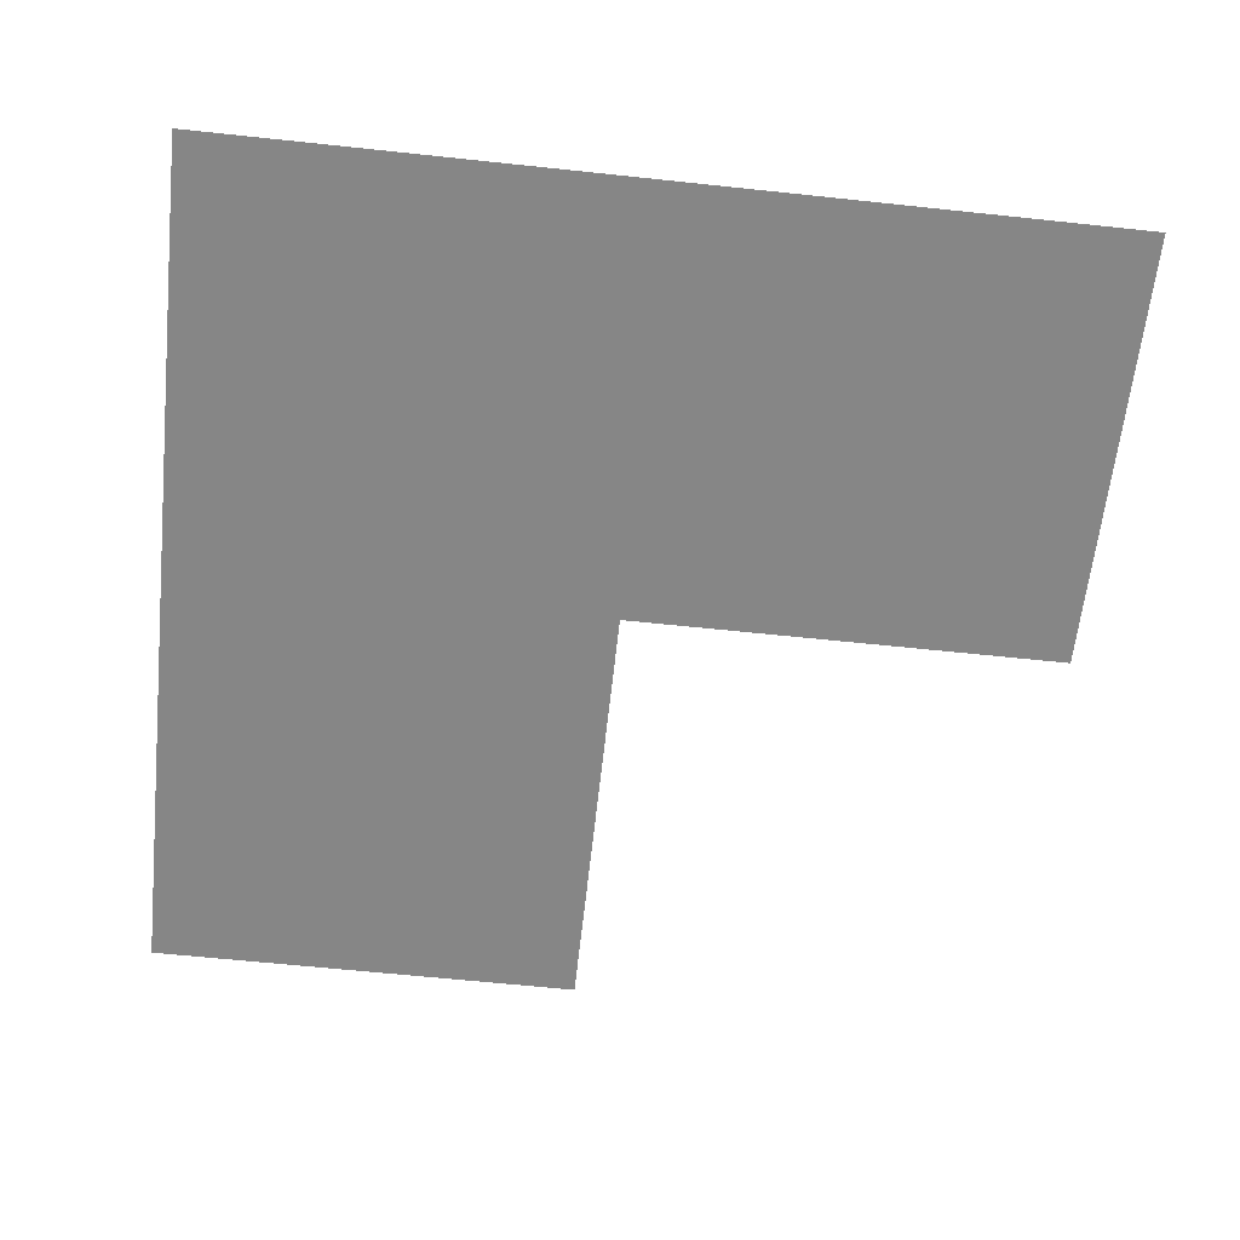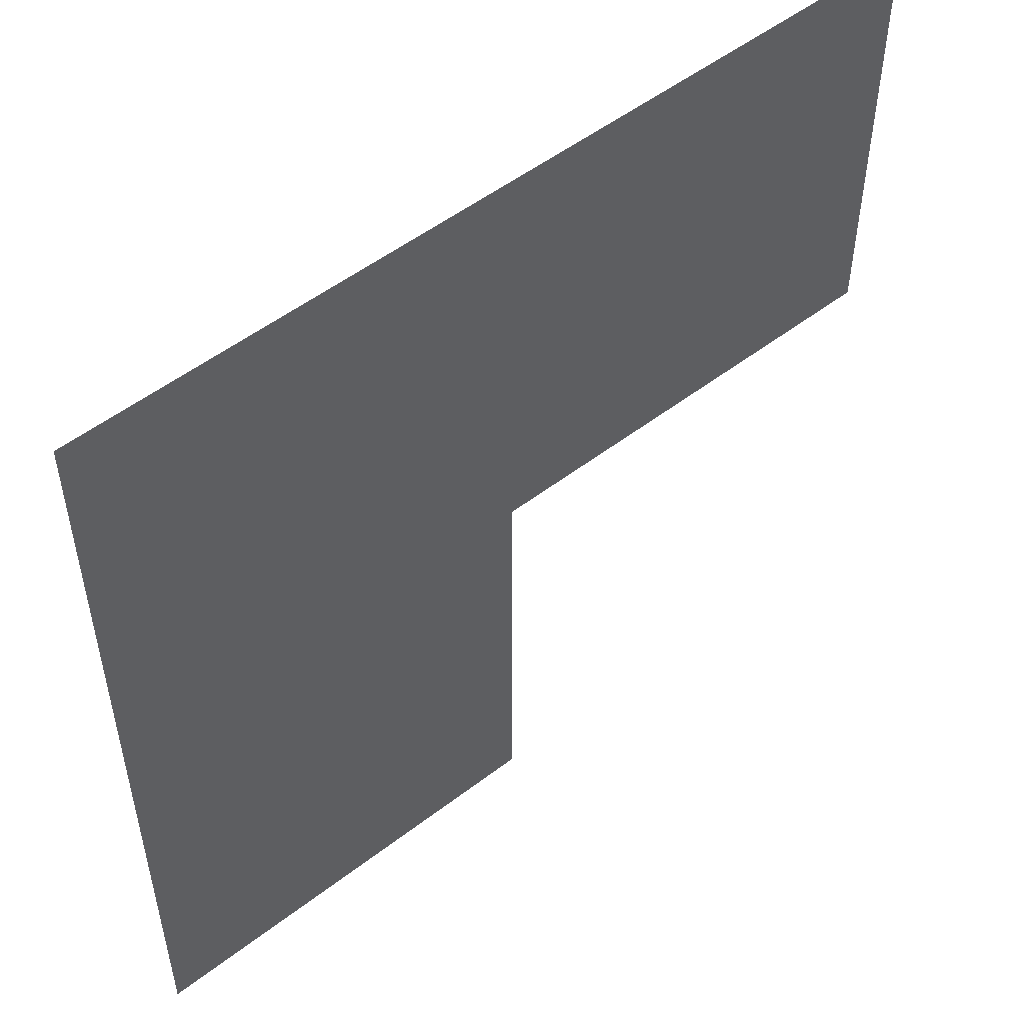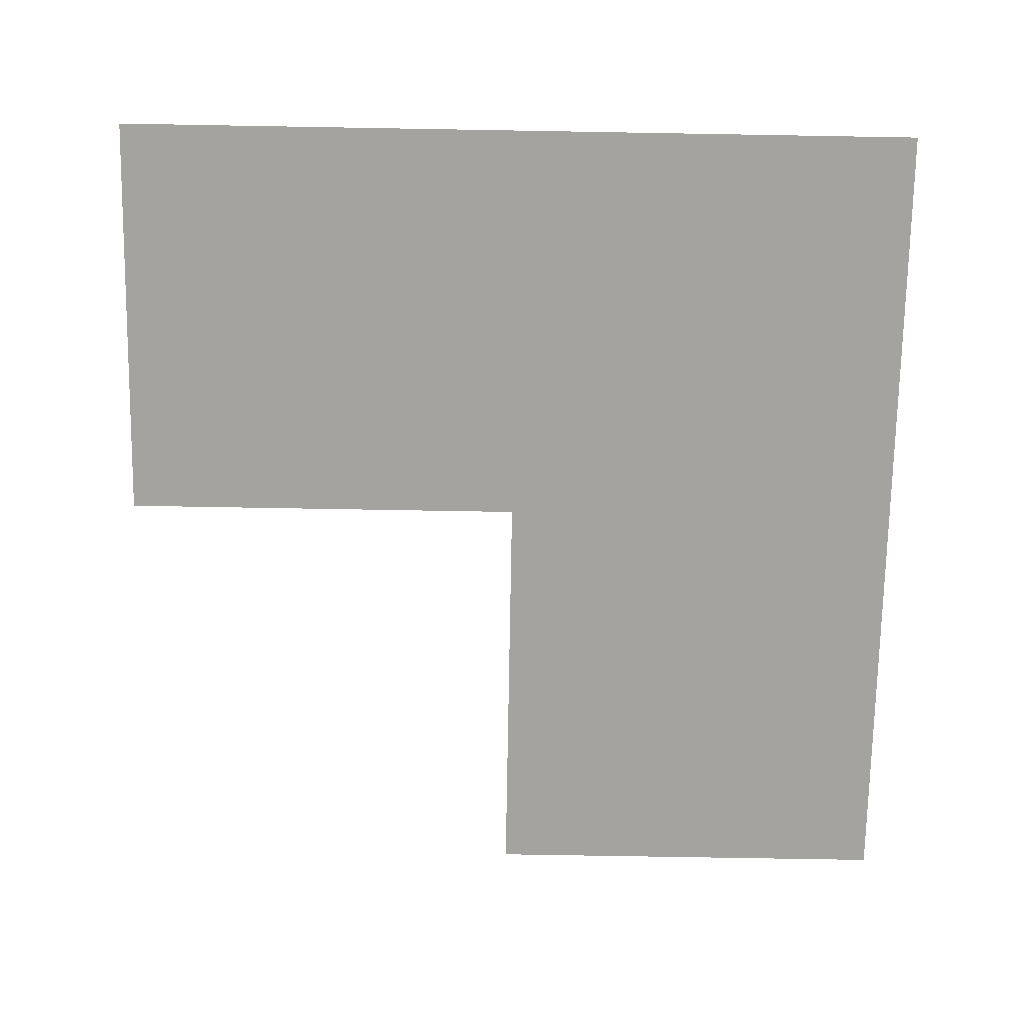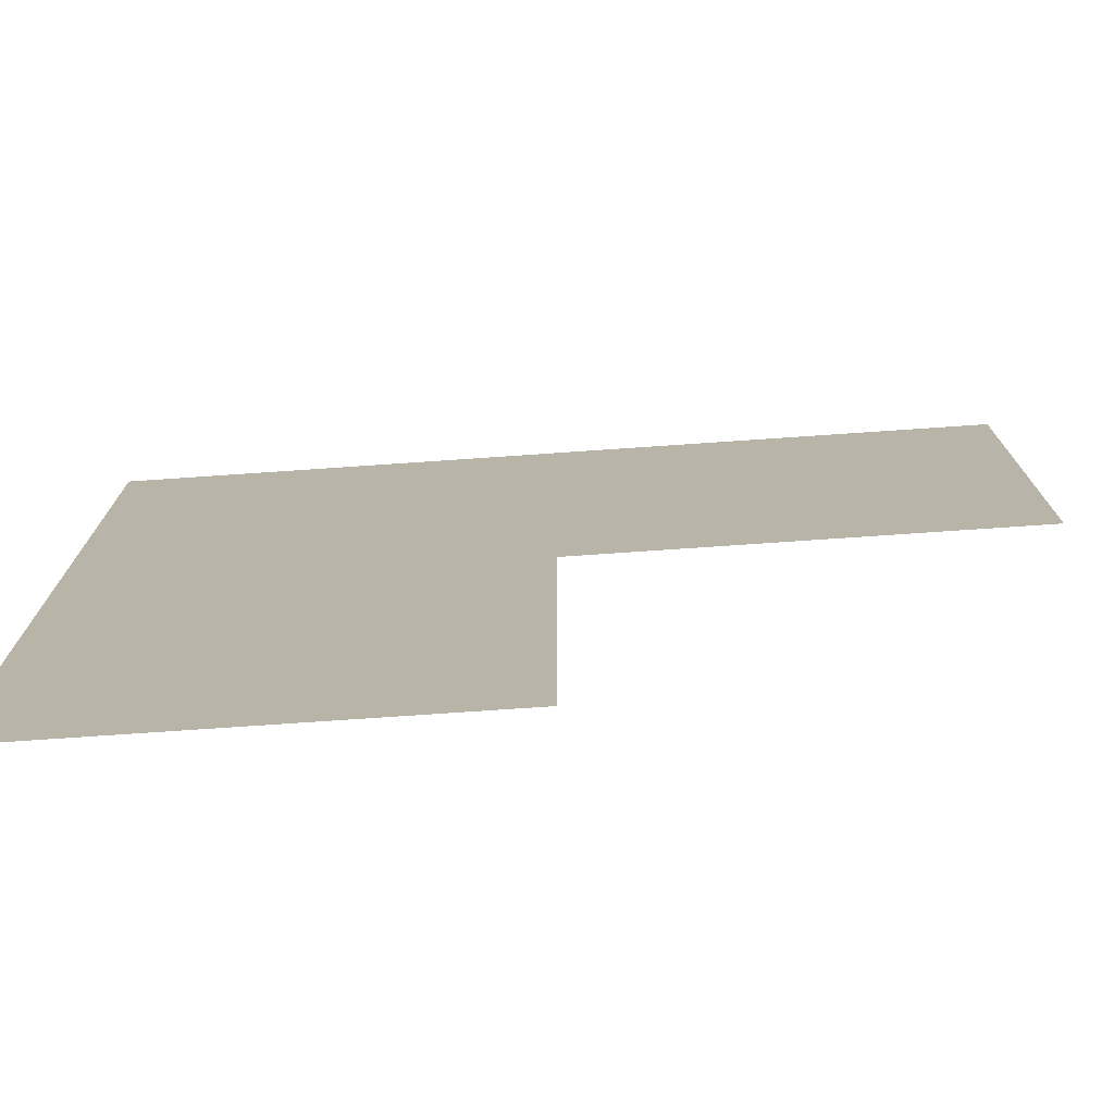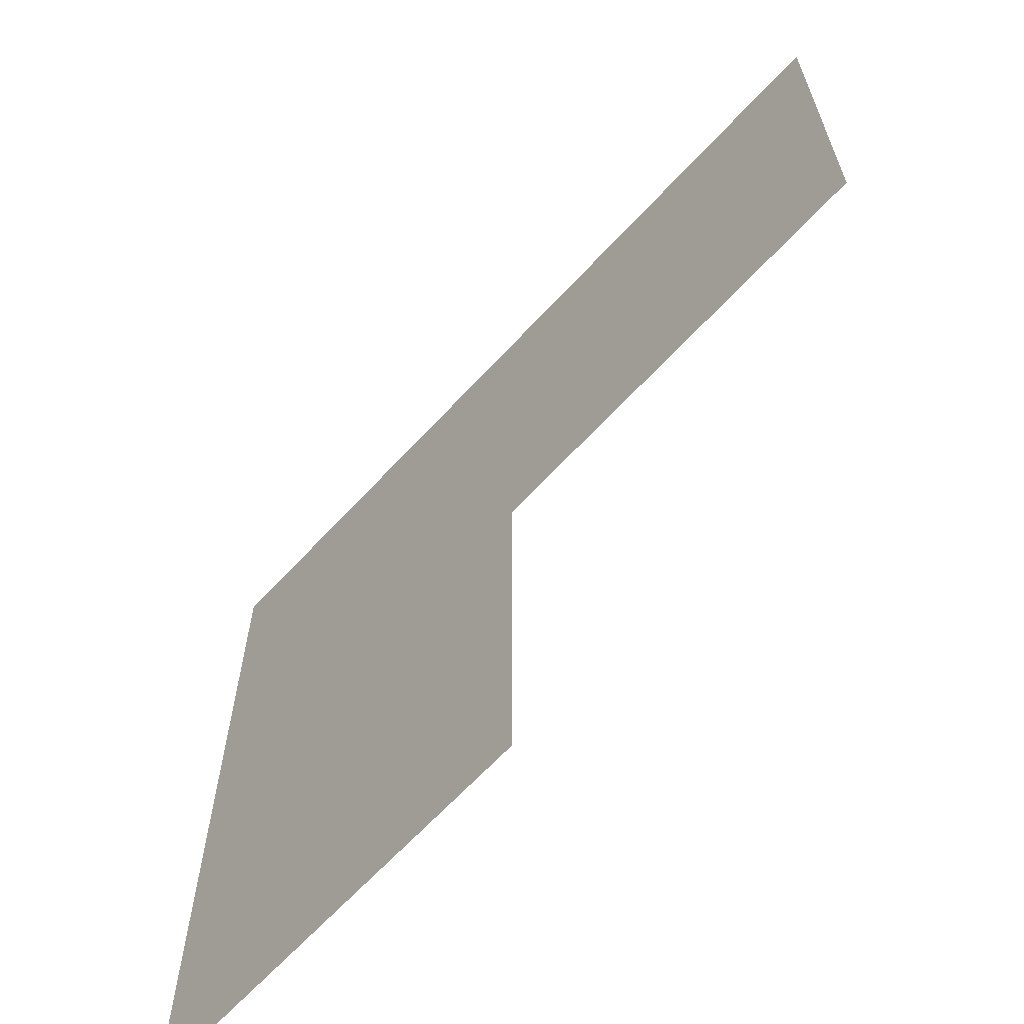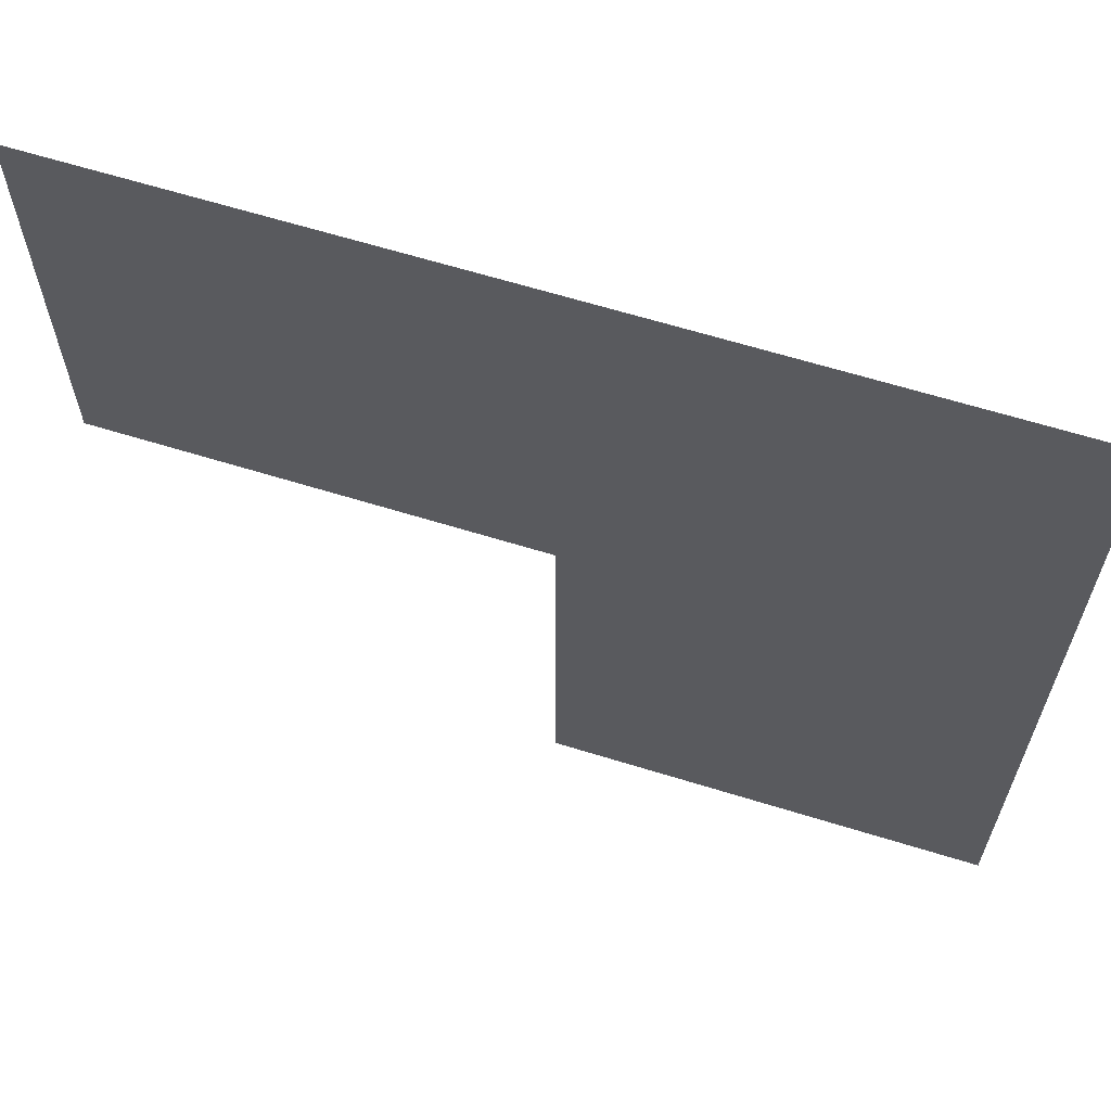
<metadata>
{"format":"obj","ext":"obj","renderer":"f3d","projection":"perspective","resolution":1024,"background":"white","views":[{"elev":-62.0,"azim":-96.2,"up":"+Z"},{"elev":52.6,"azim":-39.5,"up":"+Y"},{"elev":-72.8,"azim":179.0,"up":"+Z"},{"elev":-76.0,"azim":3.9,"up":"+Y"},{"elev":-65.3,"azim":47.3,"up":"+Y"},{"elev":64.4,"azim":-162.7,"up":"+Y"}]}
</metadata>
<code>
v 0 -15 0
v -1 -15 0
v -1 -14 0
v 0 -14 0
v -1 -15 0
v -2 -15 0
v -2 -14 0
v -1 -14 0
v -1 -16 0
v -2 -16 0
v -2 -15 0
v -1 -15 0
g Map_Master_mesh_0277
f 1 2 3 4
f 5 6 7 8
f 9 10 11 12

</code>
